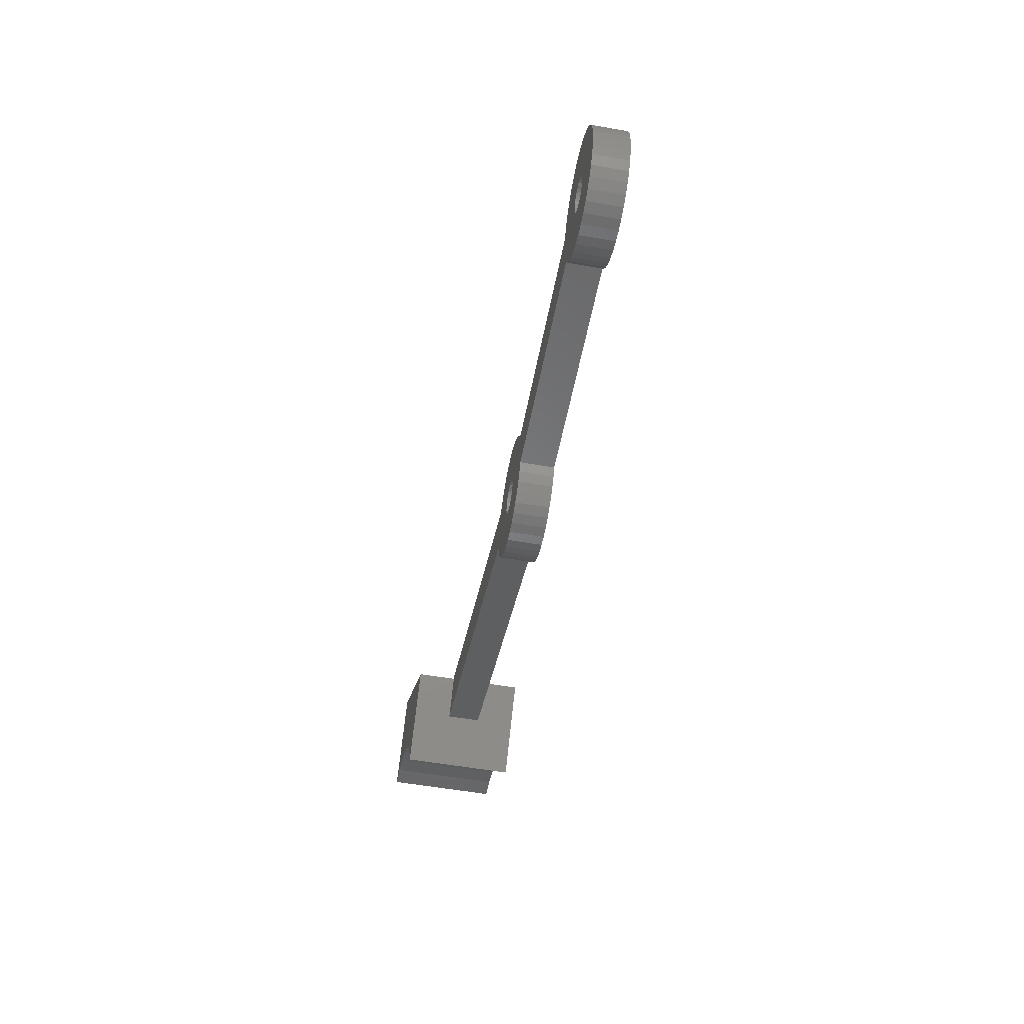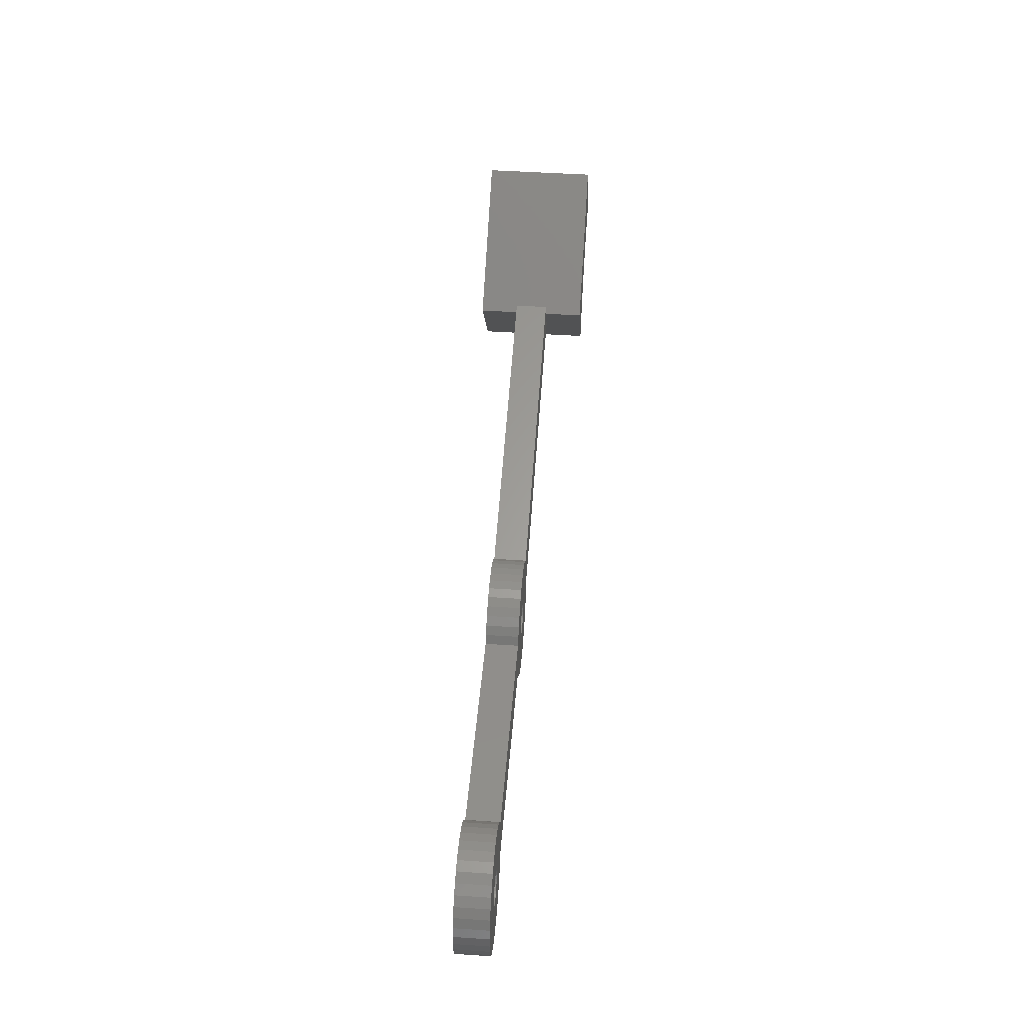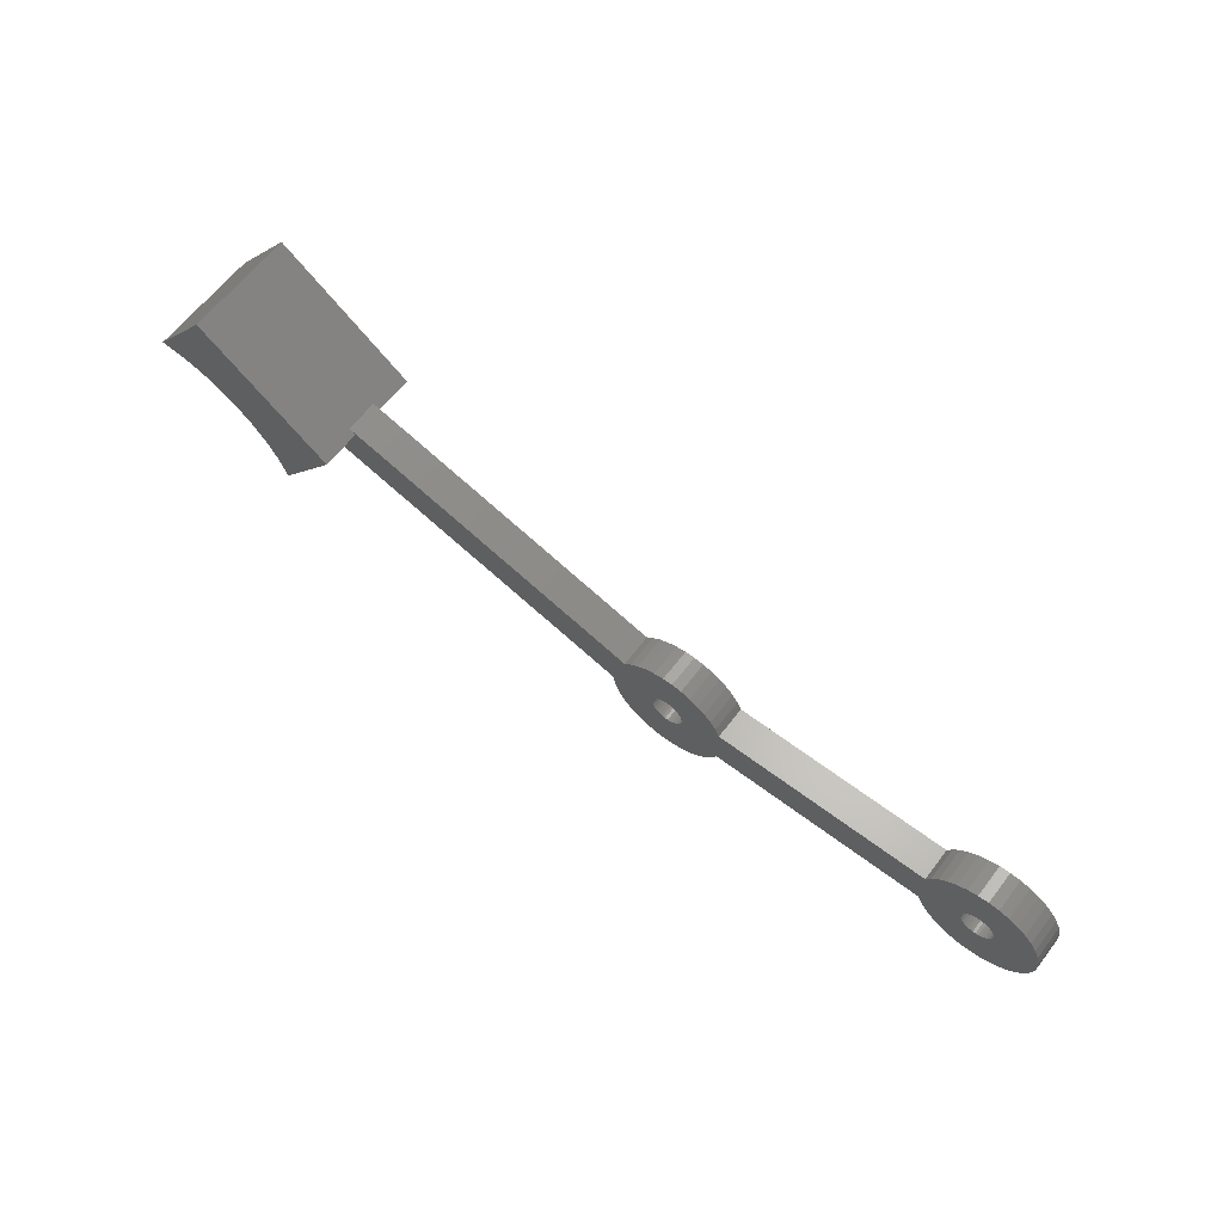
<metadata>
{"format":"stl","ext":"stl","renderer":"f3d","projection":"perspective","resolution":1024,"background":"white","views":[{"elev":-54.4,"azim":-100.6,"up":"+Z"},{"elev":45.5,"azim":-85.5,"up":"+Z"},{"elev":62.9,"azim":-142.5,"up":"+Z"}]}
</metadata>
<code>
# stl→obj: 305 verts, 612 faces
v 61.73 -1.5 11.29
v 62.29 -1.5 11.72
v 34.34 -1.5 3.38
v 28.51 -1.5 -0.1905
v 28.5 -1.5 0.06366
v 24.88 -1.5 2
v 25.82 -1.5 -3.577
v 26.48 -1.5 -4.225
v 25.28 -1.5 -2.828
v 27.23 -1.5 -4.754
v 28.07 -1.5 -5.149
v 28.57 -1.5 -0.4392
v 31.39 -1.5 0.5593
v 31.47 -1.5 0.316
v 35.48 -1.5 -0.4528
v 5.123 -1.5 2
v 5.123 -1.5 -2
v 24.88 -1.5 -2
v 29.87 -1.5 -5.499
v 28.96 -1.5 -5.4
v 29.62 -1.5 -1.452
v 29.38 -1.5 -1.367
v 29.16 -1.5 -1.243
v 28.96 -1.5 -1.083
v 28.79 -1.5 -0.8919
v 28.66 -1.5 -0.6753
v 31.28 -1.5 0.7865
v 64.11 -1.5 8.083
v 28.77 -1.5 5.36
v 33.74 -1.5 4.036
v 29.65 -1.5 5.489
v 33.04 -1.5 4.586
v 32.26 -1.5 5.016
v 31.42 -1.5 5.315
v 30.54 -1.5 5.473
v 4.702 -1.5 2.853
v 4.141 -1.5 3.62
v 3.456 -1.5 4.279
v 1.466 -1.5 0.316
v 1.499 -1.5 0.06366
v 2.667 -1.5 4.81
v 1.799 -1.5 5.198
v 0.8768 -1.5 5.43
v 31.5 -1.5 0.06366
v 31.49 -1.5 -0.1905
v 35.33 -1.5 -1.363
v 31.43 -1.5 -0.4392
v 35.03 -1.5 -2.234
v 31.34 -1.5 -0.6753
v 34.58 -1.5 -3.043
v 31.21 -1.5 -0.8919
v 34.01 -1.5 -3.766
v 31.04 -1.5 -1.083
v 33.32 -1.5 -4.383
v 30.84 -1.5 -1.243
v 32.54 -1.5 -4.877
v 30.62 -1.5 -1.367
v 31.69 -1.5 -5.233
v 30.38 -1.5 -1.452
v 30.79 -1.5 -5.442
v 30.13 -1.5 -1.495
v 29.87 -1.5 -1.495
v 0.2535 -1.5 1.478
v -3.674e-16 -1.5 1.5
v -0.07147 -1.5 5.5
v -0.2535 -1.5 1.478
v -1.018 -1.5 5.405
v -0.4997 -1.5 1.414
v -1.933 -1.5 5.149
v -0.7315 -1.5 1.31
v -2.791 -1.5 4.739
v -0.9423 -1.5 1.167
v -3.566 -1.5 4.188
v -1.126 -1.5 0.991
v -4.234 -1.5 3.511
v -1.277 -1.5 0.7865
v -4.775 -1.5 2.729
v -1.392 -1.5 0.5593
v -5.174 -1.5 1.866
v -1.466 -1.5 0.316
v -5.418 -1.5 0.9472
v -1.499 -1.5 0.06366
v -5.5 -1.5 -1.01e-15
v -1.488 -1.5 -0.1905
v -5.418 -1.5 -0.9472
v -1.434 -1.5 -0.4392
v -5.174 -1.5 -1.866
v -1.339 -1.5 -0.6753
v -4.775 -1.5 -2.729
v -1.206 -1.5 -0.8919
v -4.234 -1.5 -3.511
v -1.038 -1.5 -1.083
v -3.566 -1.5 -4.188
v -0.84 -1.5 -1.243
v -2.791 -1.5 -4.739
v -0.6179 -1.5 -1.367
v -1.933 -1.5 -5.149
v -0.378 -1.5 -1.452
v -1.018 -1.5 -5.405
v -0.1272 -1.5 -1.495
v -0.07147 -1.5 -5.5
v 0.1272 -1.5 -1.495
v 0.8768 -1.5 -5.43
v 0.378 -1.5 -1.452
v 1.799 -1.5 -5.198
v 0.6179 -1.5 -1.367
v 2.667 -1.5 -4.81
v 0.84 -1.5 -1.243
v 3.456 -1.5 -4.279
v 1.488 -1.5 -0.1905
v 1.434 -1.5 -0.4392
v 4.702 -1.5 -2.853
v 1.339 -1.5 -0.6753
v 4.141 -1.5 -3.62
v 1.206 -1.5 -0.8919
v 1.038 -1.5 -1.083
v 0.4997 -1.5 1.414
v 0.7315 -1.5 1.31
v 0.9423 -1.5 1.167
v 28.53 -1.5 0.316
v 28.61 -1.5 0.5593
v 25.27 -1.5 2.801
v 28.72 -1.5 0.7865
v 25.78 -1.5 3.528
v 28.87 -1.5 0.991
v 26.41 -1.5 4.163
v 29.06 -1.5 1.167
v 27.12 -1.5 4.688
v 29.27 -1.5 1.31
v 27.92 -1.5 5.091
v 29.5 -1.5 1.414
v 29.75 -1.5 1.478
v 30 -1.5 1.5
v 30.25 -1.5 1.478
v 30.5 -1.5 1.414
v 1.126 -1.5 0.991
v 1.277 -1.5 0.7865
v 1.392 -1.5 0.5593
v 30.73 -1.5 1.31
v 30.94 -1.5 1.167
v 31.13 -1.5 0.991
v 31.34 1.5 -0.6753
v 33.74 1.5 4.036
v 34.34 1.5 3.38
v 31.21 1.5 -0.8919
v 62.29 1.5 11.72
v 31.04 1.5 -1.083
v 28.96 1.5 -5.4
v 28.07 1.5 -5.149
v 25.28 1.5 -2.828
v 61.73 1.5 11.29
v 64.11 1.5 8.083
v 35.48 1.5 -0.4528
v 31.43 1.5 -0.4392
v 31.49 1.5 -0.1905
v 31.5 1.5 0.06366
v 5.123 1.5 -2
v 5.123 1.5 2
v 24.88 1.5 -2
v 24.88 1.5 2
v 29.87 1.5 -5.499
v 27.23 1.5 -4.754
v 26.48 1.5 -4.225
v 25.82 1.5 -3.577
v 28.61 1.5 0.5593
v 28.53 1.5 0.316
v 28.5 1.5 0.06366
v 28.51 1.5 -0.1905
v 31.47 1.5 0.316
v 31.39 1.5 0.5593
v 31.28 1.5 0.7865
v 28.57 1.5 -0.4392
v 28.66 1.5 -0.6753
v 28.79 1.5 -0.8919
v 28.96 1.5 -1.083
v 29.16 1.5 -1.243
v 29.38 1.5 -1.367
v 0.8768 1.5 5.43
v 1.799 1.5 5.198
v 2.667 1.5 4.81
v 3.456 1.5 4.279
v 28.72 1.5 0.7865
v 25.27 1.5 2.801
v 28.87 1.5 0.991
v 25.78 1.5 3.528
v 29.06 1.5 1.167
v 26.41 1.5 4.163
v 29.27 1.5 1.31
v 27.12 1.5 4.688
v 29.5 1.5 1.414
v 27.92 1.5 5.091
v 29.75 1.5 1.478
v 28.77 1.5 5.36
v 30 1.5 1.5
v 29.65 1.5 5.489
v 30.25 1.5 1.478
v 30.54 1.5 5.473
v 30.5 1.5 1.414
v 30.84 1.5 -1.243
v 30.62 1.5 -1.367
v 30.38 1.5 -1.452
v 35.33 1.5 -1.363
v 35.03 1.5 -2.234
v 31.13 1.5 0.991
v 30.94 1.5 1.167
v 33.04 1.5 4.586
v 30.73 1.5 1.31
v 32.26 1.5 5.016
v 31.42 1.5 5.315
v 4.141 1.5 3.62
v 4.702 1.5 2.853
v 29.62 1.5 -1.452
v 29.87 1.5 -1.495
v 30.79 1.5 -5.442
v 30.13 1.5 -1.495
v 34.58 1.5 -3.043
v 34.01 1.5 -3.766
v 33.32 1.5 -4.383
v 32.54 1.5 -4.877
v 31.69 1.5 -5.233
v 1.488 1.5 -0.1905
v 1.499 1.5 0.06366
v 3.456 1.5 -4.279
v 1.038 1.5 -1.083
v 4.141 1.5 -3.62
v 1.206 1.5 -0.8919
v 4.702 1.5 -2.853
v 1.339 1.5 -0.6753
v 1.434 1.5 -0.4392
v 1.277 1.5 0.7865
v 1.392 1.5 0.5593
v 1.466 1.5 0.316
v 1.126 1.5 0.991
v 0.9423 1.5 1.167
v 0.7315 1.5 1.31
v 0.4997 1.5 1.414
v 0.2535 1.5 1.478
v -0.07147 1.5 5.5
v 0 1.5 1.5
v -1.018 1.5 5.405
v -0.2535 1.5 1.478
v -1.933 1.5 5.149
v -0.4997 1.5 1.414
v -2.791 1.5 4.739
v -0.7315 1.5 1.31
v -3.566 1.5 4.188
v -0.9423 1.5 1.167
v -4.234 1.5 3.511
v -1.126 1.5 0.991
v -4.775 1.5 2.729
v -1.277 1.5 0.7865
v -5.174 1.5 1.866
v -1.392 1.5 0.5593
v -5.418 1.5 0.9472
v -1.466 1.5 0.316
v -5.5 1.5 -1.01e-15
v -1.499 1.5 0.06366
v -5.418 1.5 -0.9472
v -1.488 1.5 -0.1905
v -5.174 1.5 -1.866
v -1.434 1.5 -0.4392
v -4.775 1.5 -2.729
v -1.339 1.5 -0.6753
v -4.234 1.5 -3.511
v -1.206 1.5 -0.8919
v -3.566 1.5 -4.188
v -1.038 1.5 -1.083
v -2.791 1.5 -4.739
v -0.84 1.5 -1.243
v -1.933 1.5 -5.149
v -0.6179 1.5 -1.367
v -1.018 1.5 -5.405
v -0.378 1.5 -1.452
v -0.07147 1.5 -5.5
v -0.1272 1.5 -1.495
v 0.8768 1.5 -5.43
v 0.1272 1.5 -1.495
v 1.799 1.5 -5.198
v 0.378 1.5 -1.452
v 2.667 1.5 -4.81
v 0.6179 1.5 -1.367
v 0.84 1.5 -1.243
v -3.674e-16 1.5 1.5
v 61.73 5 11.29
v 67.09 5 4.069
v 67.09 -5 4.069
v 61.73 -5 11.29
v 73.77 -5 20.24
v 73.77 5 20.24
v 67.82 5 5.943
v 67.82 -5 5.943
v 68.83 5 7.676
v 68.83 -5 7.676
v 70.11 5 9.225
v 70.11 -5 9.225
v 71.62 5 10.55
v 71.62 -5 10.55
v 73.33 5 11.61
v 73.33 -5 11.61
v 75.18 5 12.39
v 75.18 -5 12.39
v 77.13 5 12.86
v 77.13 -5 12.86
v 79.14 5 13.01
v 79.14 -5 13.01
f 1 2 3
f 4 5 6
f 7 8 9
f 9 8 10
f 9 10 11
f 4 6 12
f 13 14 15
f 16 17 6
f 6 17 18
f 6 18 19
f 19 18 9
f 19 9 20
f 20 9 11
f 21 22 19
f 19 22 23
f 23 24 19
f 19 24 25
f 19 25 6
f 6 25 26
f 6 26 12
f 13 15 27
f 28 1 15
f 15 1 3
f 15 3 29
f 29 3 30
f 29 30 31
f 31 30 32
f 32 33 31
f 31 33 34
f 31 34 35
f 16 36 17
f 17 36 37
f 17 37 38
f 39 40 17
f 38 41 17
f 17 41 42
f 17 42 43
f 14 44 15
f 15 44 45
f 15 45 46
f 46 45 47
f 46 47 48
f 48 47 49
f 48 49 50
f 50 49 51
f 50 51 52
f 52 51 53
f 52 53 54
f 54 53 55
f 54 55 56
f 56 55 57
f 56 57 58
f 58 57 59
f 58 59 60
f 60 59 61
f 60 61 19
f 19 61 62
f 19 62 21
f 63 43 64
f 64 43 65
f 64 65 66
f 66 65 67
f 66 67 68
f 68 67 69
f 68 69 70
f 70 69 71
f 70 71 72
f 72 71 73
f 72 73 74
f 74 73 75
f 74 75 76
f 76 75 77
f 76 77 78
f 78 77 79
f 78 79 80
f 80 79 81
f 80 81 82
f 82 81 83
f 82 83 84
f 84 83 85
f 84 85 86
f 86 85 87
f 86 87 88
f 88 87 89
f 88 89 90
f 90 89 91
f 90 91 92
f 92 91 93
f 92 93 94
f 94 93 95
f 94 95 96
f 96 95 97
f 96 97 98
f 98 97 99
f 98 99 100
f 100 99 101
f 100 101 102
f 102 101 103
f 102 103 104
f 104 103 105
f 104 105 106
f 106 105 107
f 106 107 108
f 108 107 109
f 40 110 17
f 17 110 111
f 17 111 112
f 112 111 113
f 112 113 114
f 114 113 115
f 114 115 109
f 109 115 116
f 109 116 108
f 63 117 43
f 43 117 118
f 43 118 119
f 5 120 6
f 6 120 121
f 6 121 122
f 122 121 123
f 122 123 124
f 124 123 125
f 124 125 126
f 126 125 127
f 126 127 128
f 128 127 129
f 128 129 130
f 130 129 131
f 130 131 29
f 29 131 132
f 132 133 29
f 29 133 134
f 29 134 135
f 119 136 43
f 43 136 137
f 43 137 17
f 17 137 138
f 17 138 39
f 135 139 29
f 29 139 140
f 29 140 15
f 15 140 141
f 15 141 27
f 142 143 144
f 142 144 145
f 145 144 146
f 145 146 147
f 148 149 150
f 151 152 153
f 142 154 143
f 143 154 155
f 143 155 156
f 157 158 159
f 159 158 160
f 159 160 150
f 150 160 161
f 150 161 148
f 149 162 150
f 150 162 163
f 150 163 164
f 165 166 160
f 160 166 167
f 160 167 168
f 156 169 143
f 143 169 170
f 143 170 171
f 168 172 160
f 160 172 173
f 160 173 161
f 161 173 174
f 174 175 161
f 161 175 176
f 161 176 177
f 178 179 157
f 157 179 180
f 157 180 181
f 165 160 182
f 182 160 183
f 182 183 184
f 184 183 185
f 184 185 186
f 186 185 187
f 186 187 188
f 188 187 189
f 188 189 190
f 190 189 191
f 190 191 192
f 192 191 193
f 192 193 194
f 194 193 195
f 194 195 196
f 196 195 197
f 196 197 198
f 147 146 199
f 199 146 151
f 199 151 200
f 200 151 153
f 200 153 201
f 201 153 202
f 201 202 203
f 171 204 143
f 143 204 205
f 143 205 206
f 206 205 207
f 206 207 208
f 208 207 198
f 208 198 209
f 209 198 197
f 181 210 157
f 157 210 211
f 157 211 158
f 177 212 161
f 161 212 213
f 161 213 214
f 214 213 215
f 214 215 201
f 203 216 201
f 201 216 217
f 201 217 218
f 218 219 201
f 201 219 220
f 201 220 214
f 221 222 157
f 223 224 225
f 225 224 226
f 225 226 227
f 227 226 228
f 227 228 157
f 157 228 229
f 157 229 221
f 230 178 231
f 231 178 157
f 231 157 232
f 232 157 222
f 230 233 178
f 178 233 234
f 178 234 235
f 235 236 178
f 178 236 237
f 178 237 238
f 238 237 239
f 238 239 240
f 240 239 241
f 240 241 242
f 242 241 243
f 242 243 244
f 244 243 245
f 244 245 246
f 246 245 247
f 246 247 248
f 248 247 249
f 248 249 250
f 250 249 251
f 250 251 252
f 252 251 253
f 252 253 254
f 254 253 255
f 254 255 256
f 256 255 257
f 256 257 258
f 258 257 259
f 258 259 260
f 260 259 261
f 260 261 262
f 262 261 263
f 262 263 264
f 264 263 265
f 264 265 266
f 266 265 267
f 266 267 268
f 268 267 269
f 268 269 270
f 270 269 271
f 270 271 272
f 272 271 273
f 272 273 274
f 274 273 275
f 274 275 276
f 276 275 277
f 276 277 278
f 278 277 279
f 278 279 280
f 280 279 281
f 280 281 223
f 223 281 282
f 223 282 224
f 159 18 157
f 157 18 17
f 18 159 150
f 18 150 9
f 9 150 164
f 9 164 7
f 7 164 163
f 7 163 8
f 8 163 162
f 8 162 10
f 10 162 149
f 10 149 11
f 11 149 148
f 11 148 20
f 20 148 161
f 20 161 19
f 19 161 214
f 19 214 60
f 60 214 220
f 60 220 58
f 58 220 219
f 58 219 56
f 56 219 218
f 56 218 54
f 54 218 217
f 54 217 52
f 52 217 216
f 52 216 50
f 50 216 203
f 50 203 48
f 48 203 202
f 48 202 46
f 46 202 153
f 46 153 15
f 152 28 153
f 153 28 15
f 144 3 146
f 146 3 2
f 3 144 143
f 3 143 30
f 30 143 206
f 30 206 32
f 32 206 208
f 32 208 33
f 33 208 209
f 33 209 34
f 34 209 197
f 34 197 35
f 35 197 195
f 35 195 31
f 31 195 193
f 31 193 29
f 29 193 191
f 29 191 130
f 130 191 189
f 130 189 128
f 128 189 187
f 128 187 126
f 126 187 185
f 126 185 124
f 124 185 183
f 124 183 122
f 122 183 160
f 122 160 6
f 158 16 160
f 160 16 6
f 132 194 133
f 133 194 196
f 133 196 134
f 134 196 198
f 134 198 135
f 135 198 207
f 135 207 139
f 139 207 205
f 139 205 140
f 140 205 204
f 140 204 141
f 141 204 171
f 141 171 27
f 27 171 170
f 27 170 13
f 13 170 169
f 13 169 14
f 14 169 156
f 14 156 44
f 44 156 155
f 44 155 45
f 45 155 154
f 45 154 47
f 47 154 142
f 47 142 49
f 49 142 145
f 49 145 51
f 51 145 147
f 51 147 53
f 53 147 199
f 53 199 55
f 55 199 200
f 55 200 57
f 57 200 201
f 57 201 59
f 59 201 215
f 59 215 61
f 61 215 213
f 61 213 62
f 62 213 212
f 62 212 21
f 21 212 177
f 21 177 22
f 22 177 176
f 22 176 23
f 23 176 175
f 23 175 24
f 24 175 174
f 24 174 25
f 25 174 173
f 25 173 26
f 26 173 172
f 26 172 12
f 12 172 168
f 12 168 4
f 4 168 167
f 4 167 5
f 5 167 166
f 5 166 120
f 120 166 165
f 120 165 121
f 121 165 182
f 121 182 123
f 123 182 184
f 123 184 125
f 125 184 186
f 125 186 127
f 127 186 188
f 127 188 129
f 129 188 190
f 129 190 131
f 131 190 192
f 131 192 132
f 132 192 194
f 16 158 211
f 16 211 36
f 36 211 210
f 36 210 37
f 37 210 181
f 37 181 38
f 38 181 180
f 38 180 41
f 41 180 179
f 41 179 42
f 42 179 178
f 42 178 43
f 43 178 238
f 43 238 65
f 65 238 240
f 65 240 67
f 67 240 242
f 67 242 69
f 69 242 244
f 69 244 71
f 71 244 246
f 71 246 73
f 73 246 248
f 73 248 75
f 75 248 250
f 75 250 77
f 77 250 252
f 77 252 79
f 79 252 254
f 79 254 81
f 81 254 256
f 81 256 83
f 83 256 258
f 83 258 85
f 85 258 260
f 85 260 87
f 87 260 262
f 87 262 89
f 89 262 264
f 89 264 91
f 91 264 266
f 91 266 93
f 93 266 268
f 93 268 95
f 95 268 270
f 95 270 97
f 97 270 272
f 97 272 99
f 99 272 274
f 99 274 101
f 101 274 276
f 101 276 103
f 103 276 278
f 103 278 105
f 105 278 280
f 105 280 107
f 107 280 223
f 107 223 109
f 109 223 225
f 109 225 114
f 114 225 227
f 114 227 112
f 112 227 157
f 112 157 17
f 66 283 64
f 64 283 237
f 64 237 63
f 63 237 236
f 63 236 117
f 117 236 235
f 117 235 118
f 118 235 234
f 118 234 119
f 119 234 233
f 119 233 136
f 136 233 230
f 136 230 137
f 137 230 231
f 137 231 138
f 138 231 232
f 138 232 39
f 39 232 222
f 39 222 40
f 40 222 221
f 40 221 110
f 110 221 229
f 110 229 111
f 111 229 228
f 111 228 113
f 113 228 226
f 113 226 115
f 115 226 224
f 115 224 116
f 116 224 282
f 116 282 108
f 108 282 281
f 108 281 106
f 106 281 279
f 106 279 104
f 104 279 277
f 104 277 102
f 102 277 275
f 102 275 100
f 100 275 273
f 100 273 98
f 98 273 271
f 98 271 96
f 96 271 269
f 96 269 94
f 94 269 267
f 94 267 92
f 92 267 265
f 92 265 90
f 90 265 263
f 90 263 88
f 88 263 261
f 88 261 86
f 86 261 259
f 86 259 84
f 84 259 257
f 84 257 82
f 82 257 255
f 82 255 80
f 80 255 253
f 80 253 78
f 78 253 251
f 78 251 76
f 76 251 249
f 76 249 74
f 74 249 247
f 74 247 72
f 72 247 245
f 72 245 70
f 70 245 243
f 70 243 68
f 68 243 241
f 68 241 66
f 66 241 283
f 151 284 152
f 152 284 285
f 152 285 28
f 28 285 286
f 28 286 1
f 1 286 287
f 284 151 146
f 1 287 2
f 2 287 288
f 2 288 146
f 146 288 289
f 146 289 284
f 286 285 290
f 286 290 291
f 291 290 292
f 291 292 293
f 293 292 294
f 293 294 295
f 295 294 296
f 295 296 297
f 297 296 298
f 297 298 299
f 299 298 300
f 299 300 301
f 301 300 302
f 301 302 303
f 303 302 304
f 303 304 305
f 289 288 304
f 304 288 305
f 303 305 288
f 293 287 291
f 291 287 286
f 303 288 301
f 293 295 287
f 287 295 297
f 287 297 288
f 288 297 299
f 288 299 301
f 289 304 302
f 294 292 284
f 284 292 290
f 284 290 285
f 302 300 289
f 289 300 298
f 289 298 284
f 284 298 296
f 284 296 294

</code>
